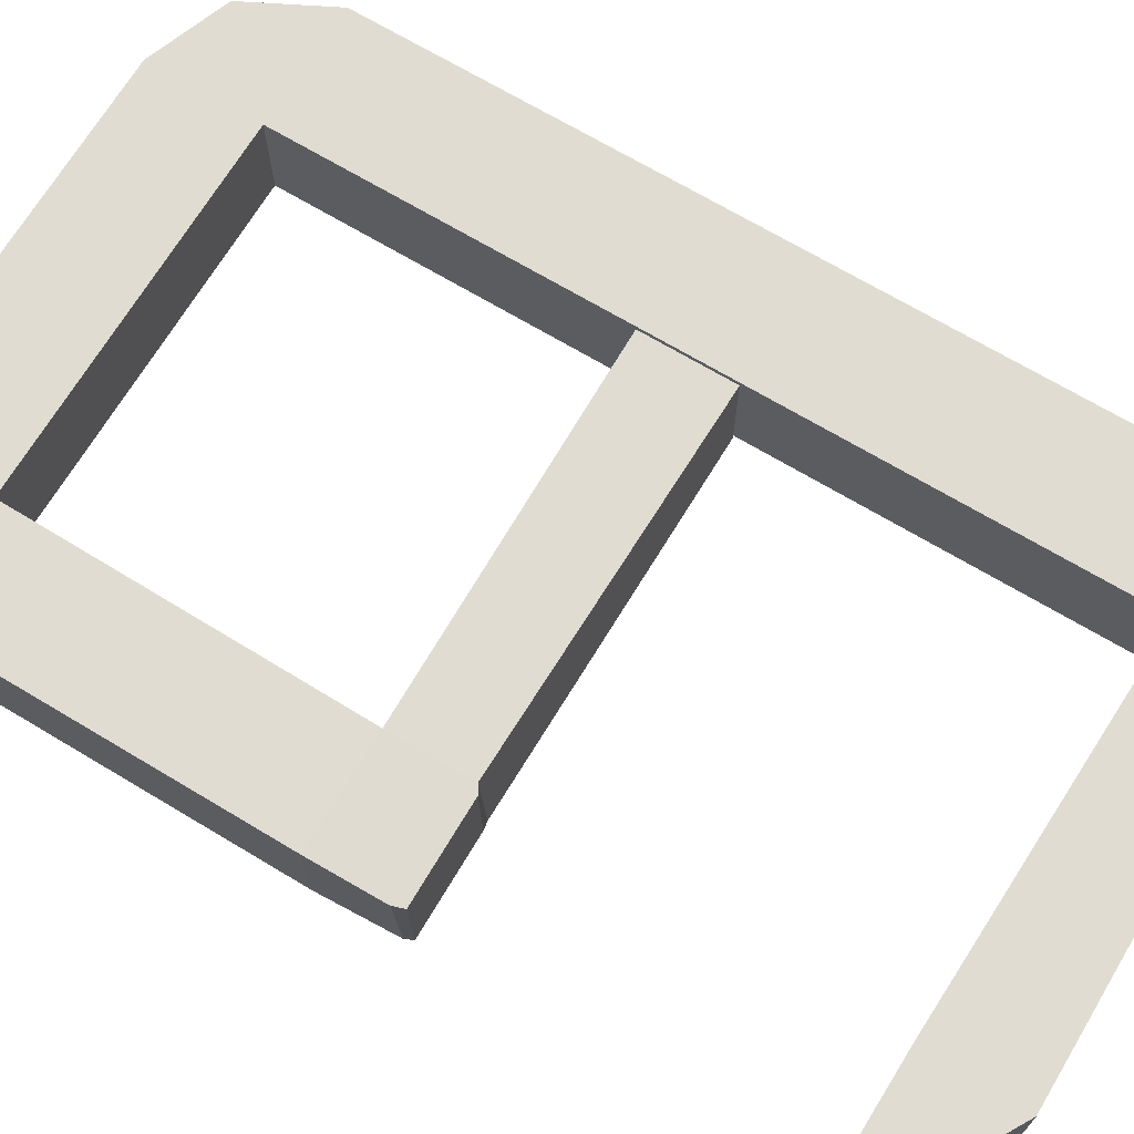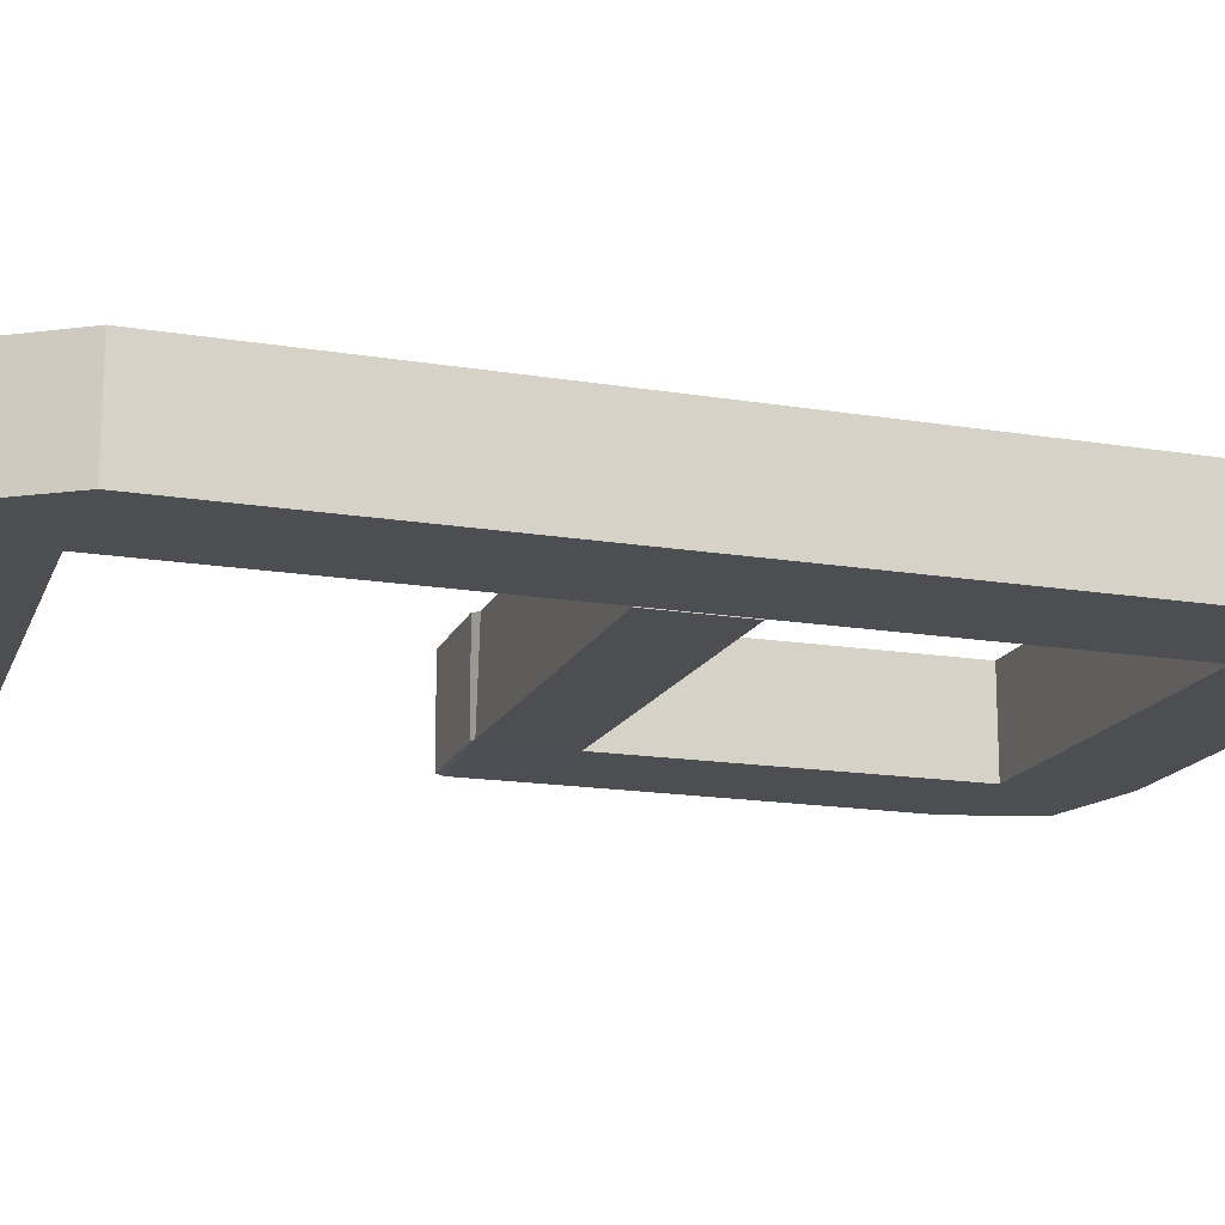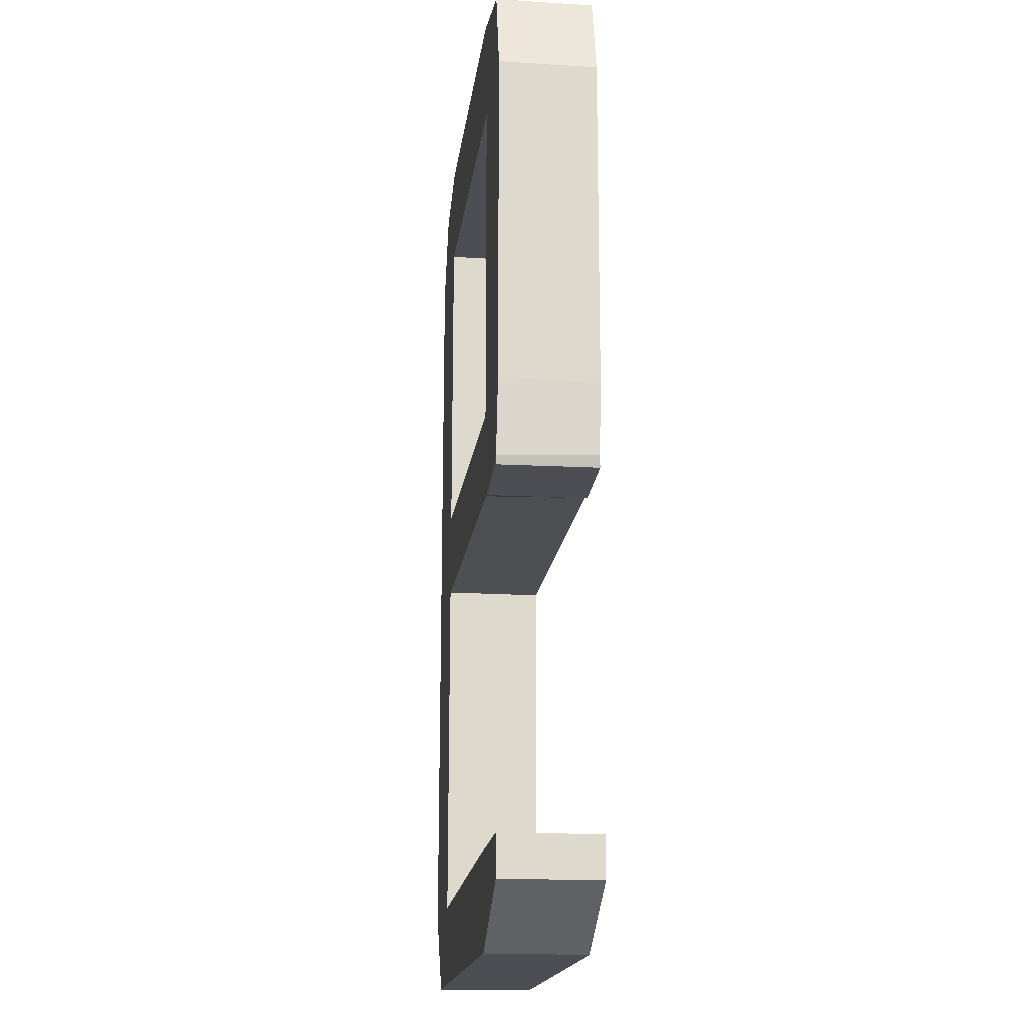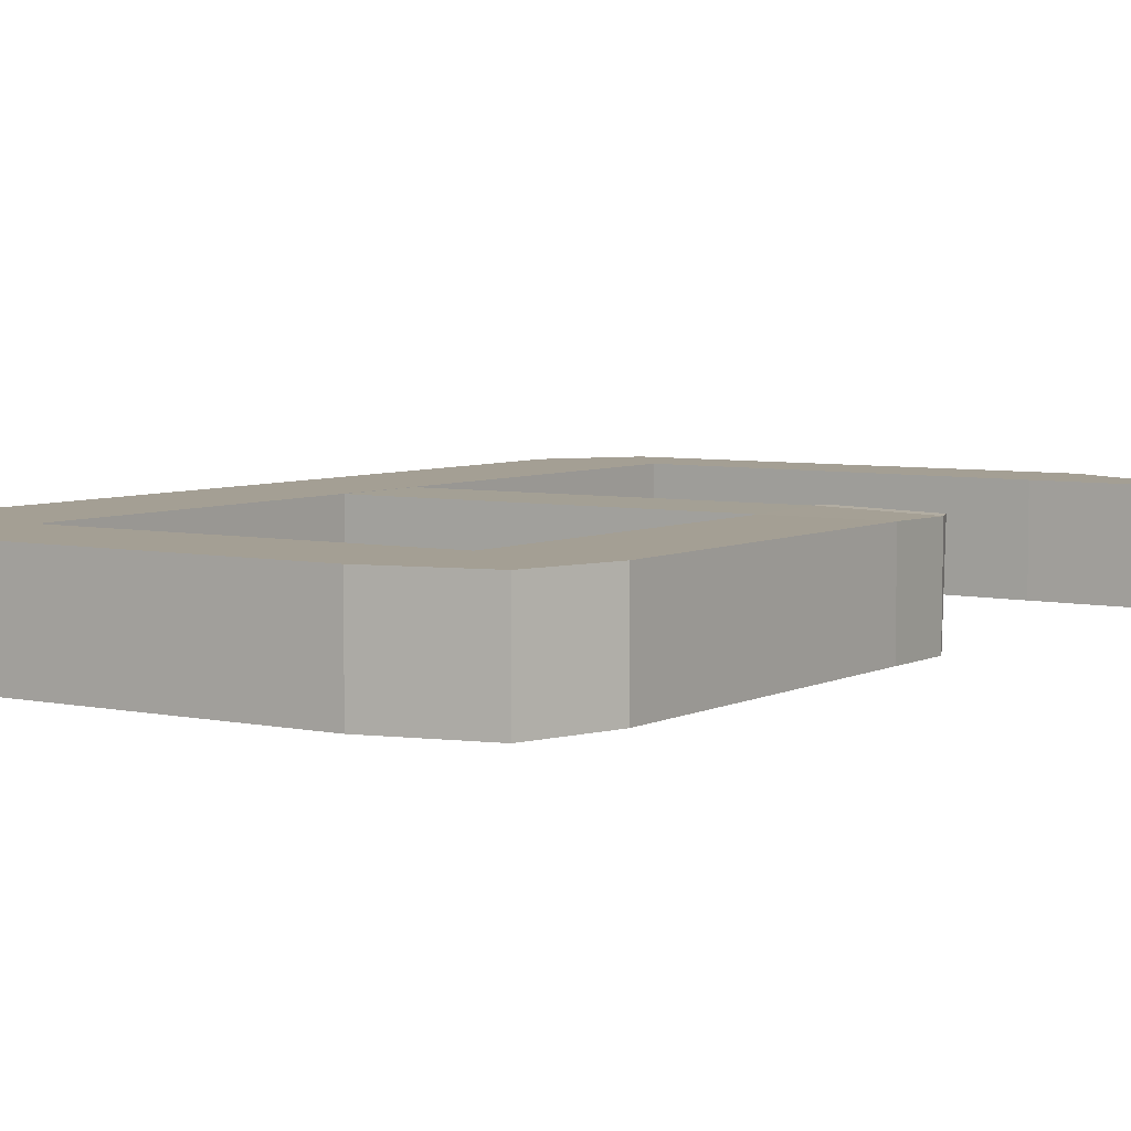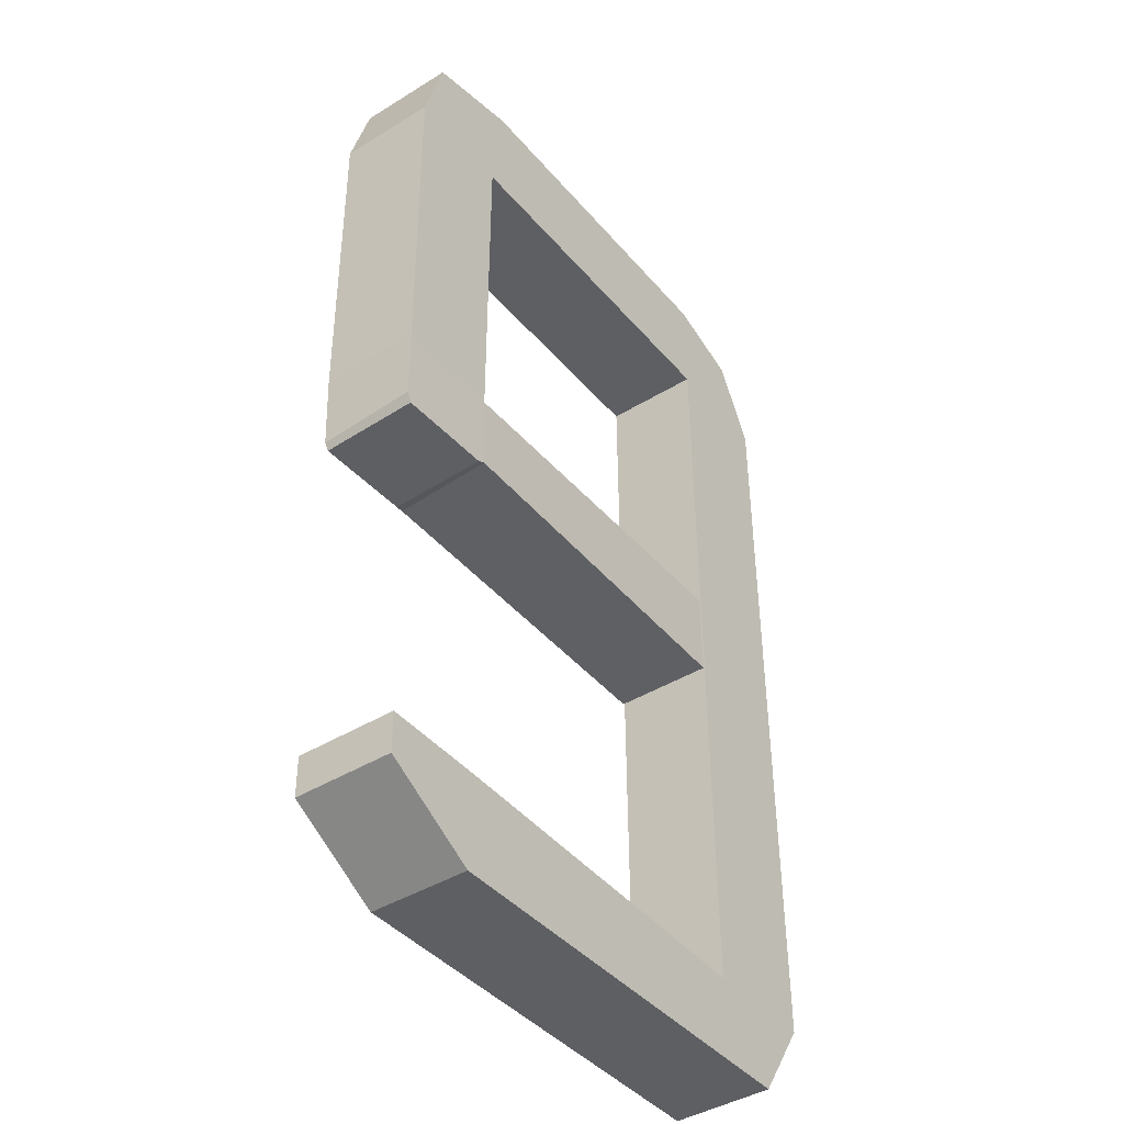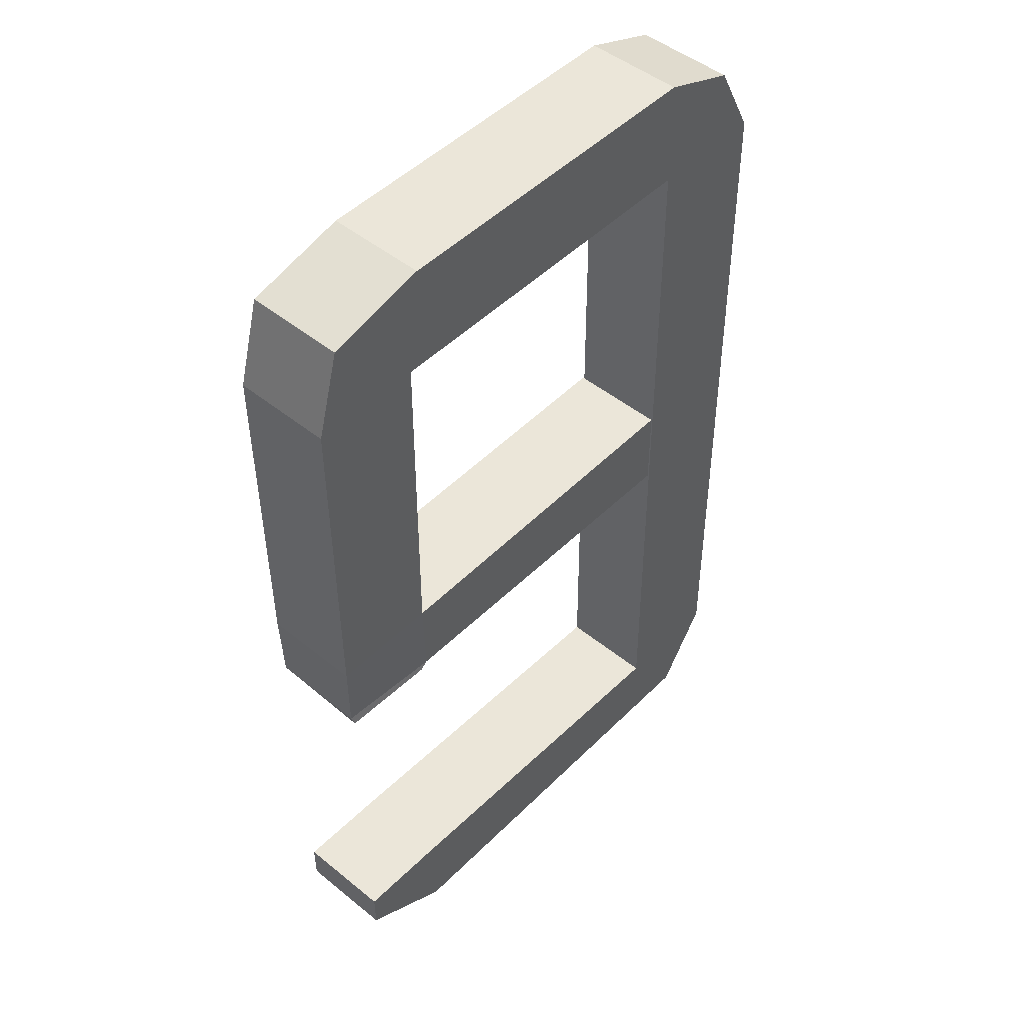
<metadata>
{"format":"obj","ext":"obj","renderer":"f3d","projection":"perspective","resolution":1024,"background":"white","views":[{"elev":69.3,"azim":-58.6,"up":"+Z"},{"elev":-16.6,"azim":71.8,"up":"+Z"},{"elev":-17.8,"azim":-97.0,"up":"+Y"},{"elev":5.5,"azim":-145.9,"up":"+Z"},{"elev":-42.1,"azim":-53.5,"up":"+Y"},{"elev":47.9,"azim":-47.7,"up":"+Y"}]}
</metadata>
<code>
o Cube.010
v 5.448 2.262 0.4878
v 5.463 0.2618 0.4878
v 5.448 2.262 -0.4878
v 5.463 0.2618 -0.4878
v 4.26 2.253 0.4878
v 4.275 0.2529 0.4878
v 4.26 2.253 -0.4878
v 4.275 0.2529 -0.4878
v 4.302 -3.392 -0.4878
v 5.49 -3.383 -0.4878
v 5.49 -3.383 0.4878
v 4.302 -3.392 0.4878
v 3.874 -4.211 -0.4878
v 4.959 -4.203 -0.4878
v 4.959 -4.203 0.4878
v 3.874 -4.211 0.4878
v 0.6621 -3.293 -0.4878
v 0.6692 -4.235 -0.4878
v 0.6692 -4.235 0.4878
v 0.6621 -3.293 0.4878
v 5.432 4.329 -0.4878
v 4.244 4.32 -0.4878
v 4.244 4.32 0.4878
v 5.432 4.329 0.4878
v 5.015 5.126 -0.4878
v 4.236 5.406 -0.4878
v 4.236 5.406 0.4878
v 5.015 5.126 0.4878
v 0.689 4.293 0.4878
v 0.82 5.38 0.4878
v 0.82 5.38 -0.4878
v 0.689 4.293 -0.4878
v -0.4075 4.285 0.4878
v -0.1688 5.13 0.4878
v -0.1688 5.13 -0.4878
v -0.4075 4.285 -0.4878
v 0.6799 0.9638 0.4878
v -0.3825 0.9555 0.4878
v -0.3825 0.9555 -0.4878
v 0.6799 0.9638 -0.4878
v 0.6905 0.1811 0.4997
v -0.3634 0.2361 0.4748
v -0.3396 0.1998 -0.4997
v 0.7143 0.1448 -0.4748
v 4.249 1.033 0.4878
v 4.255 0.1511 0.4878
v 4.255 0.1511 -0.4878
v 4.249 1.033 -0.4878
v -0.2984 -3.284 -0.4878
v -0.2953 -3.689 -0.4878
v -0.2953 -3.689 0.4878
v -0.2984 -3.284 0.4878
v -0.3271 0.123 0.4825
v 0.6075 0.13 0.5073
v -0.3036 0.1232 -0.4921
v 0.631 0.1302 -0.4672
f 1 2 4 3
f 3 4 8 7
f 7 8 6 5
f 5 6 2 1
f 25 26 27 28
f 4 10 9 8
f 2 11 10 4
f 6 12 11 2
f 8 9 12 6
f 13 14 15 16
f 10 14 13 9
f 11 15 14 10
f 12 16 15 11
f 45 46 47 48
f 13 18 17 9
f 16 19 18 13
f 12 20 19 16
f 9 17 20 12
f 7 22 21 3
f 5 23 22 7
f 1 24 23 5
f 3 21 24 1
f 22 26 25 21
f 33 34 35 36
f 24 28 27 23
f 21 25 28 24
f 27 30 29 23
f 26 31 30 27
f 22 32 31 26
f 23 29 32 22
f 30 34 33 29
f 31 35 34 30
f 32 36 35 31
f 44 41 54 56
f 33 38 37 29
f 36 39 38 33
f 32 40 39 36
f 29 37 40 32
f 38 42 41 37
f 39 43 42 38
f 40 44 43 39
f 41 46 45 37
f 44 47 46 41
f 40 48 47 44
f 37 45 48 40
f 49 50 51 52
f 18 50 49 17
f 19 51 50 18
f 20 52 51 19
f 17 49 52 20
f 54 53 55 56
f 42 43 55 53
f 43 44 56 55
f 41 42 53 54

</code>
